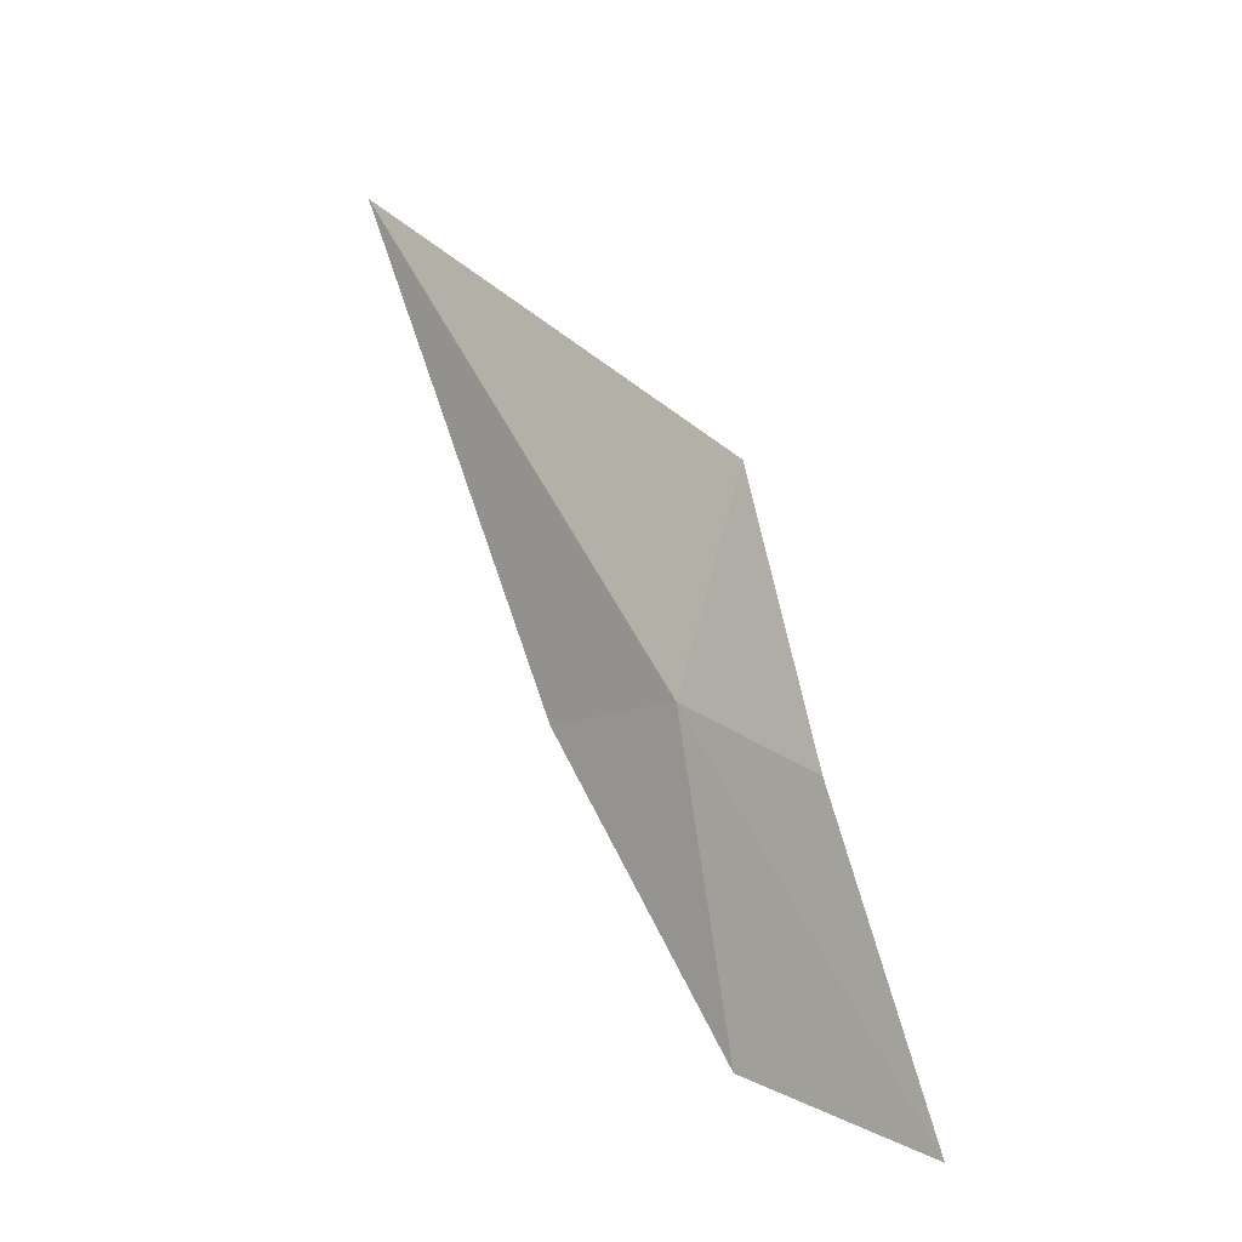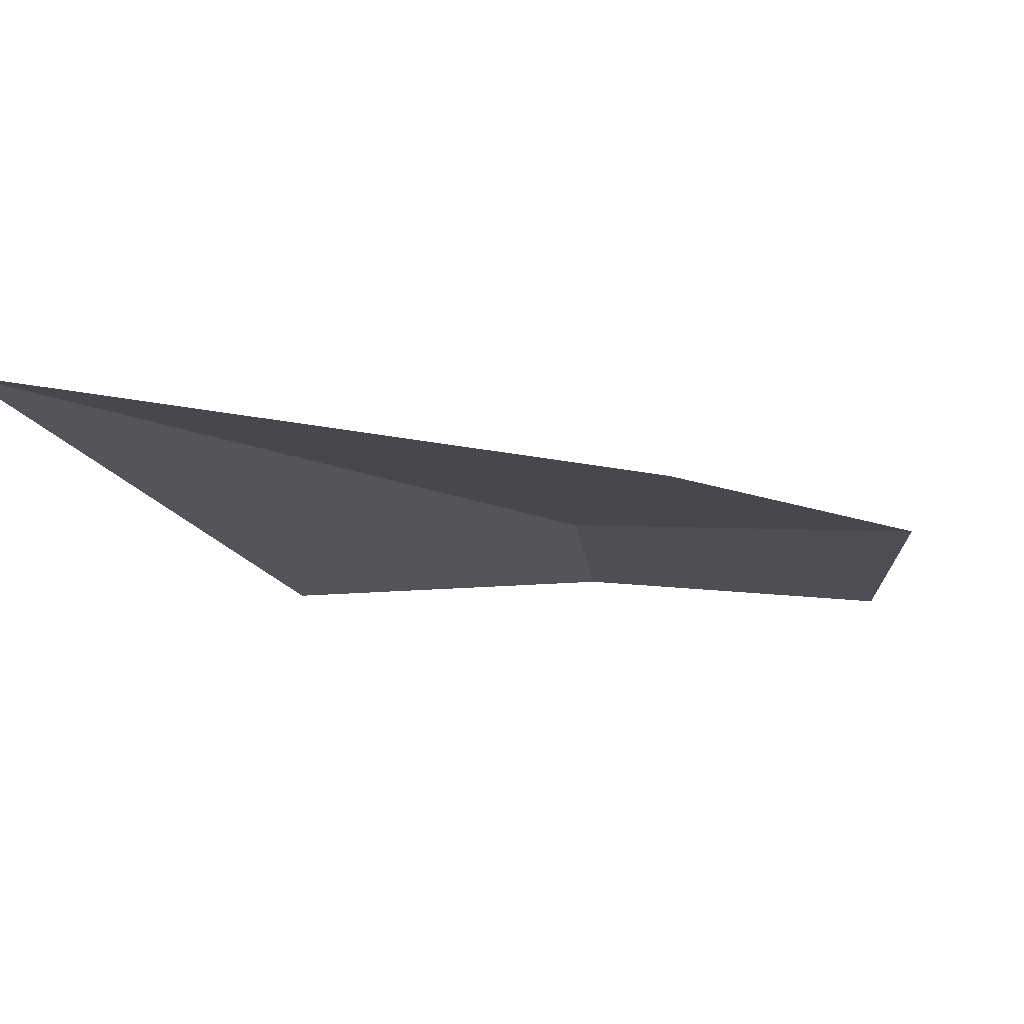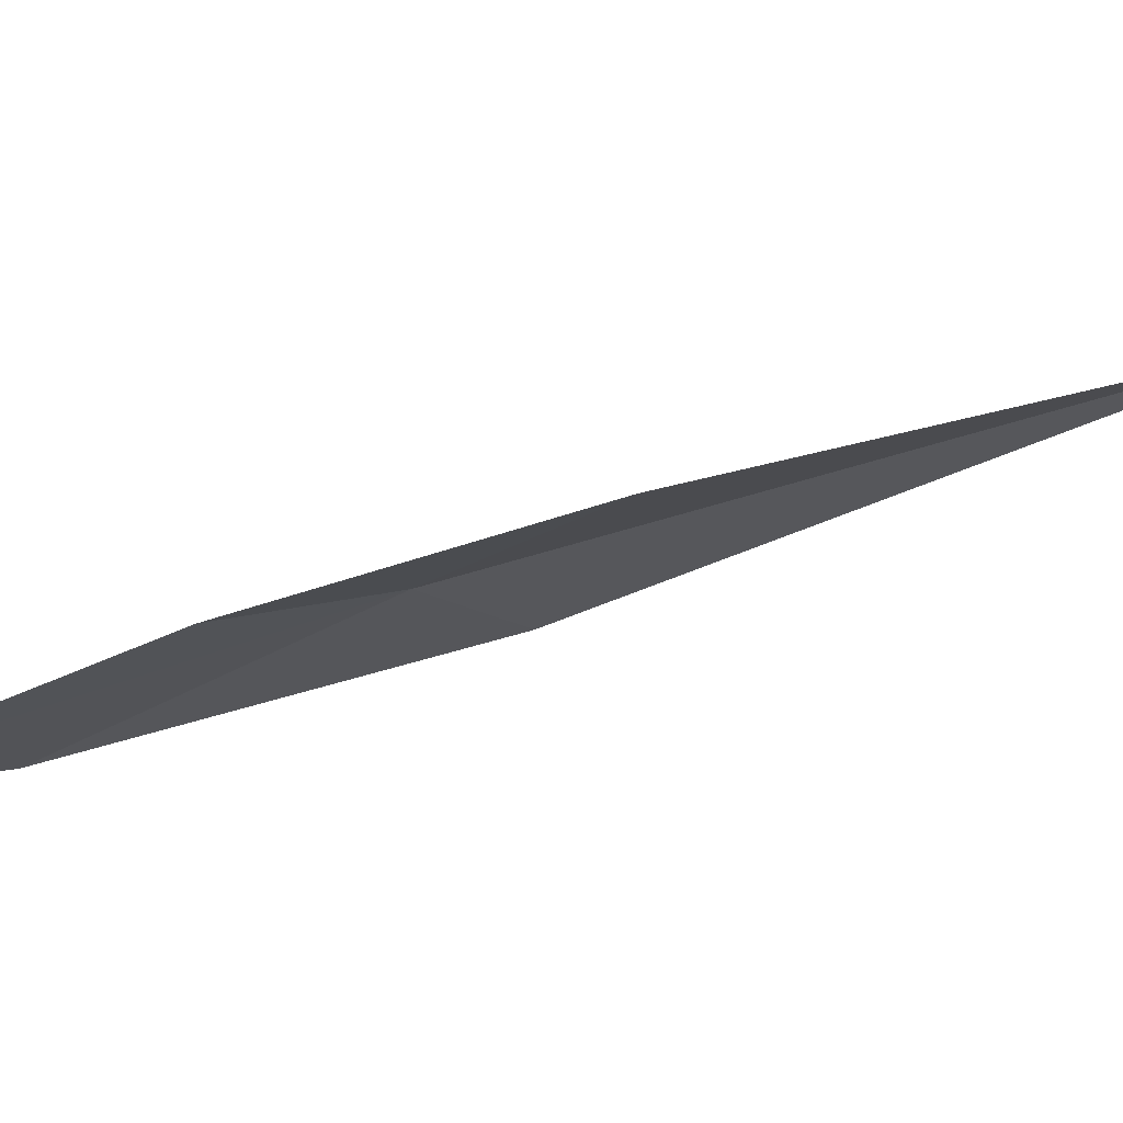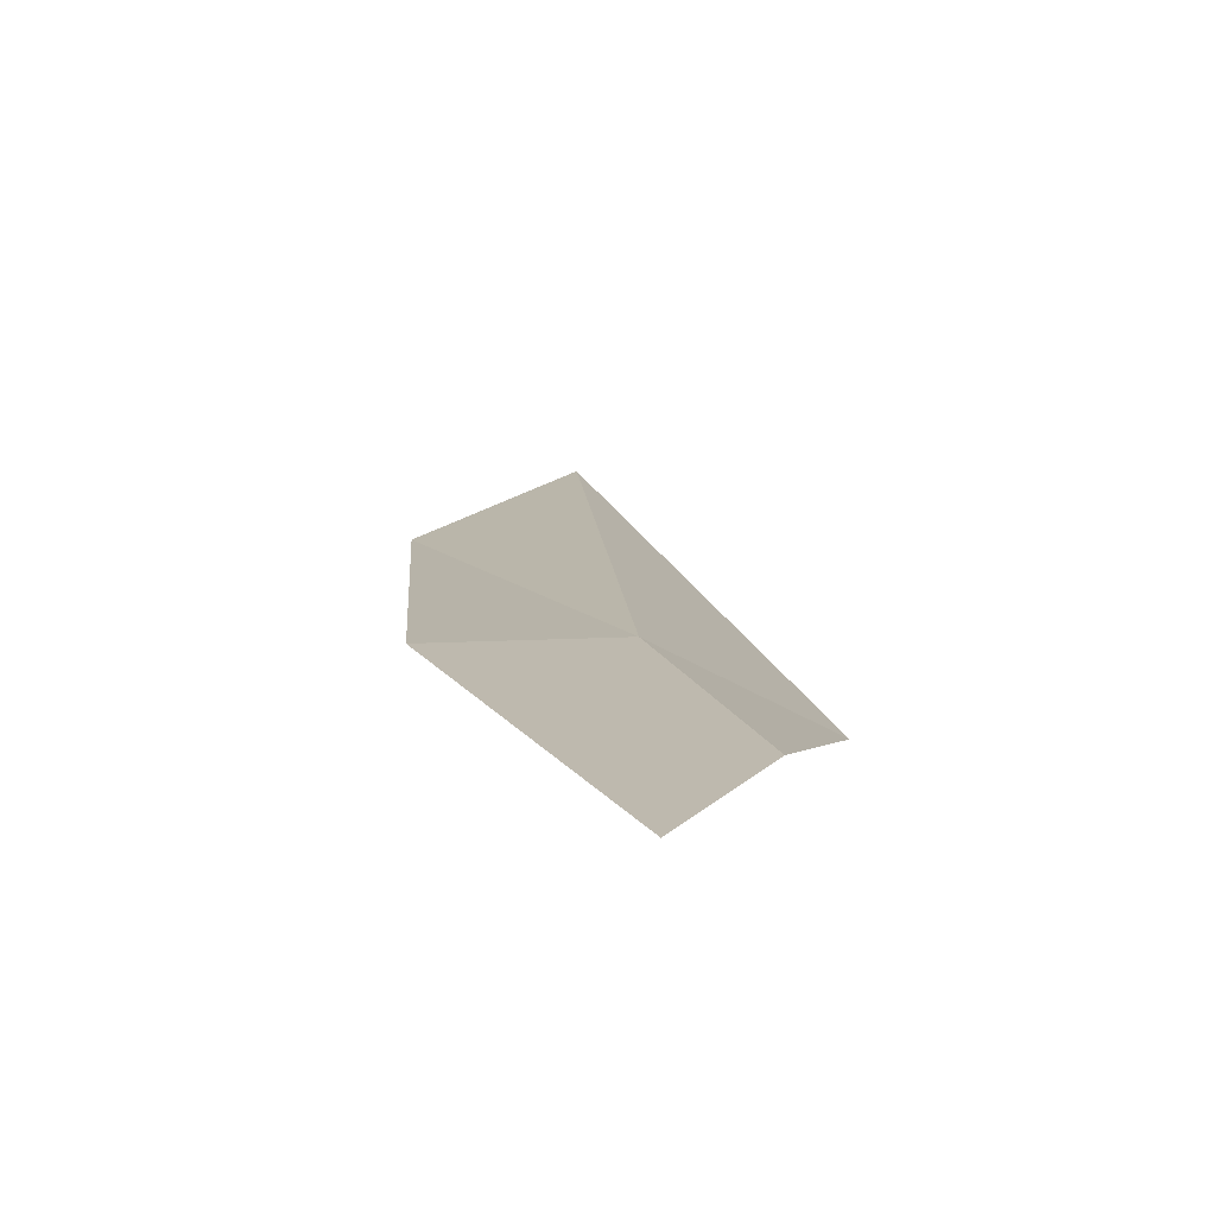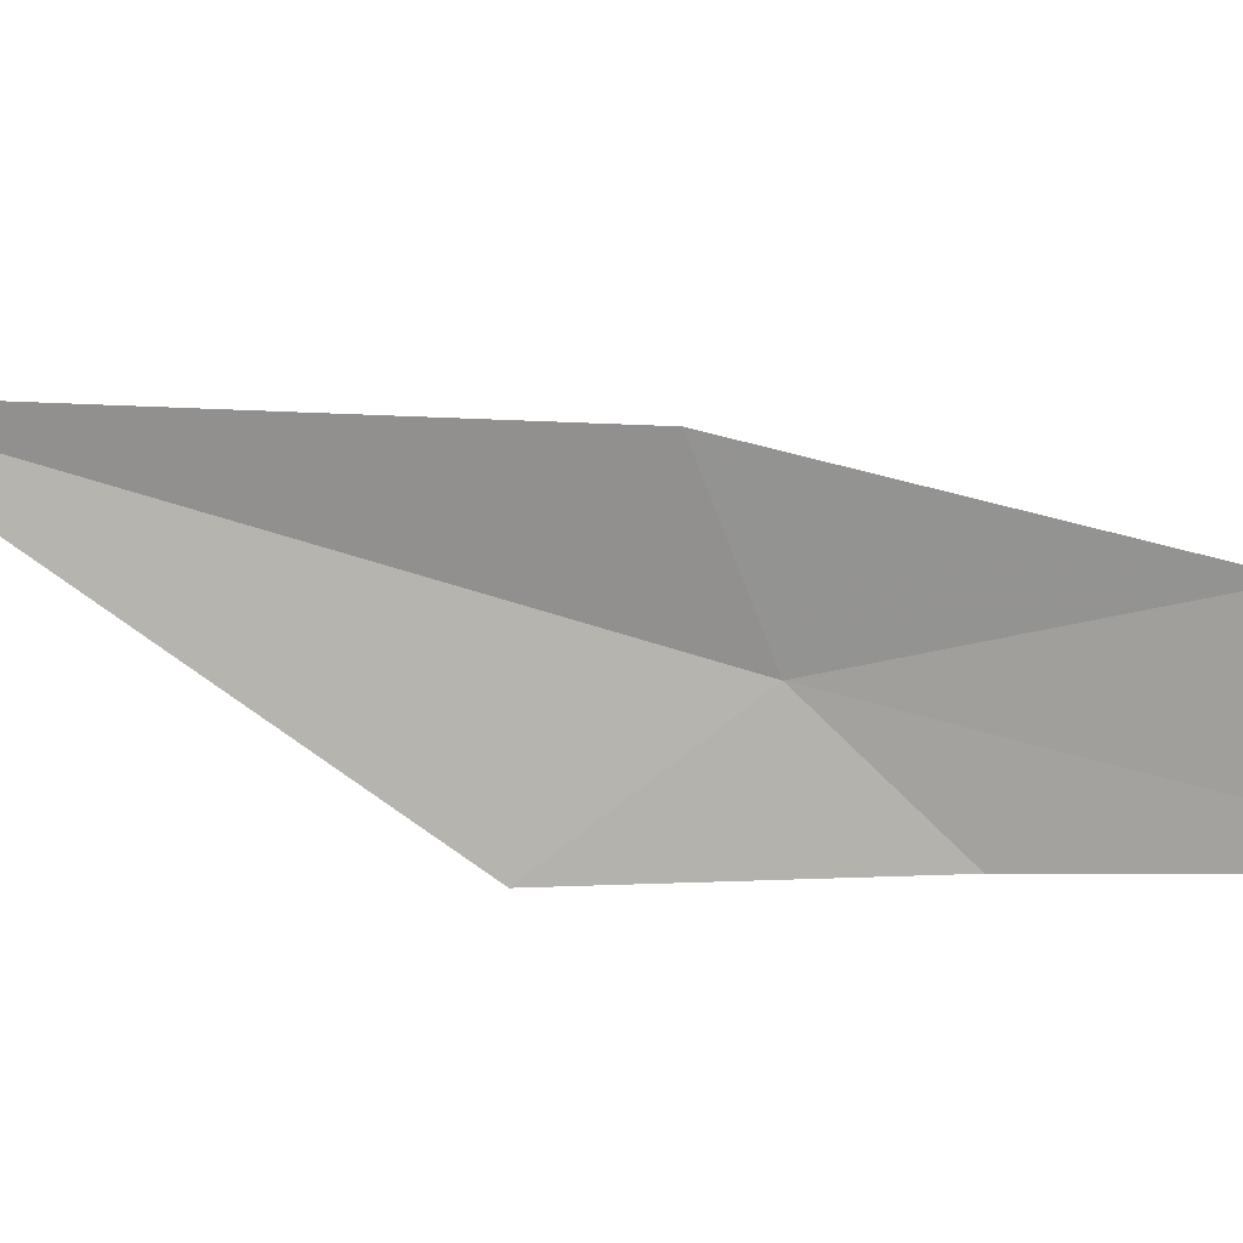
<metadata>
{"format":"obj","ext":"obj","renderer":"f3d","projection":"perspective","resolution":1024,"background":"white","views":[{"elev":-8.4,"azim":-108.2,"up":"+Z"},{"elev":12.5,"azim":68.0,"up":"+Y"},{"elev":-39.2,"azim":-55.6,"up":"+Y"},{"elev":-7.3,"azim":-151.8,"up":"+Y"},{"elev":-50.0,"azim":116.2,"up":"+Y"}]}
</metadata>
<code>
v -13.11 -4.045 12.31
v -13.85 -4.562 10.97
v -13.22 -4.181 11.2
v -11.92 -3.317 14.21
v -13.26 -4.209 13.05
v -13.57 -4.332 12.06
v -12.57 -3.804 12.29
f 1 3 2
f 1 5 4
f 1 6 5
f 1 4 7
f 1 2 6
f 1 7 3

</code>
